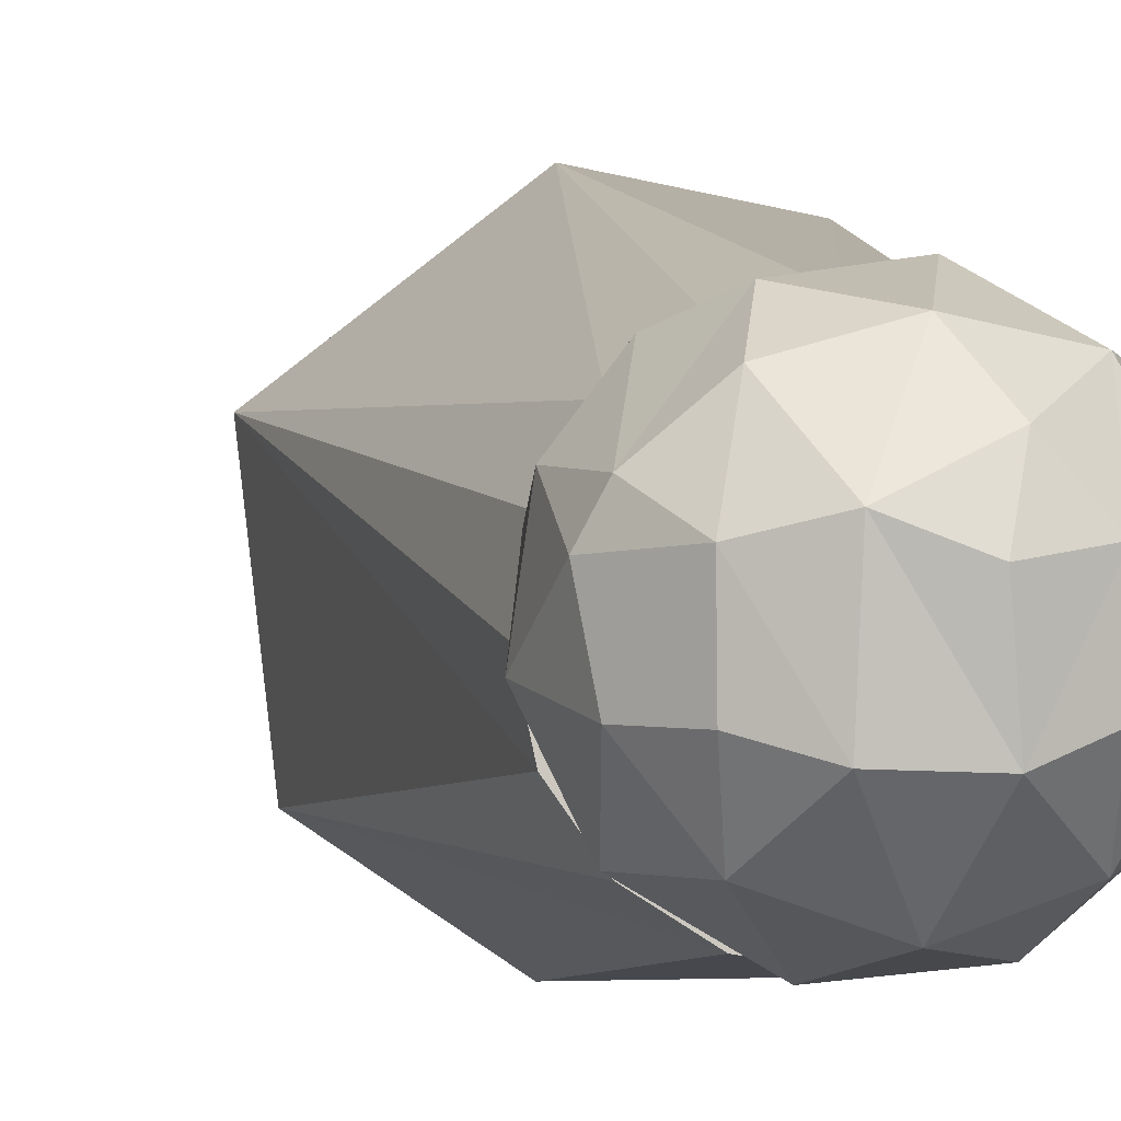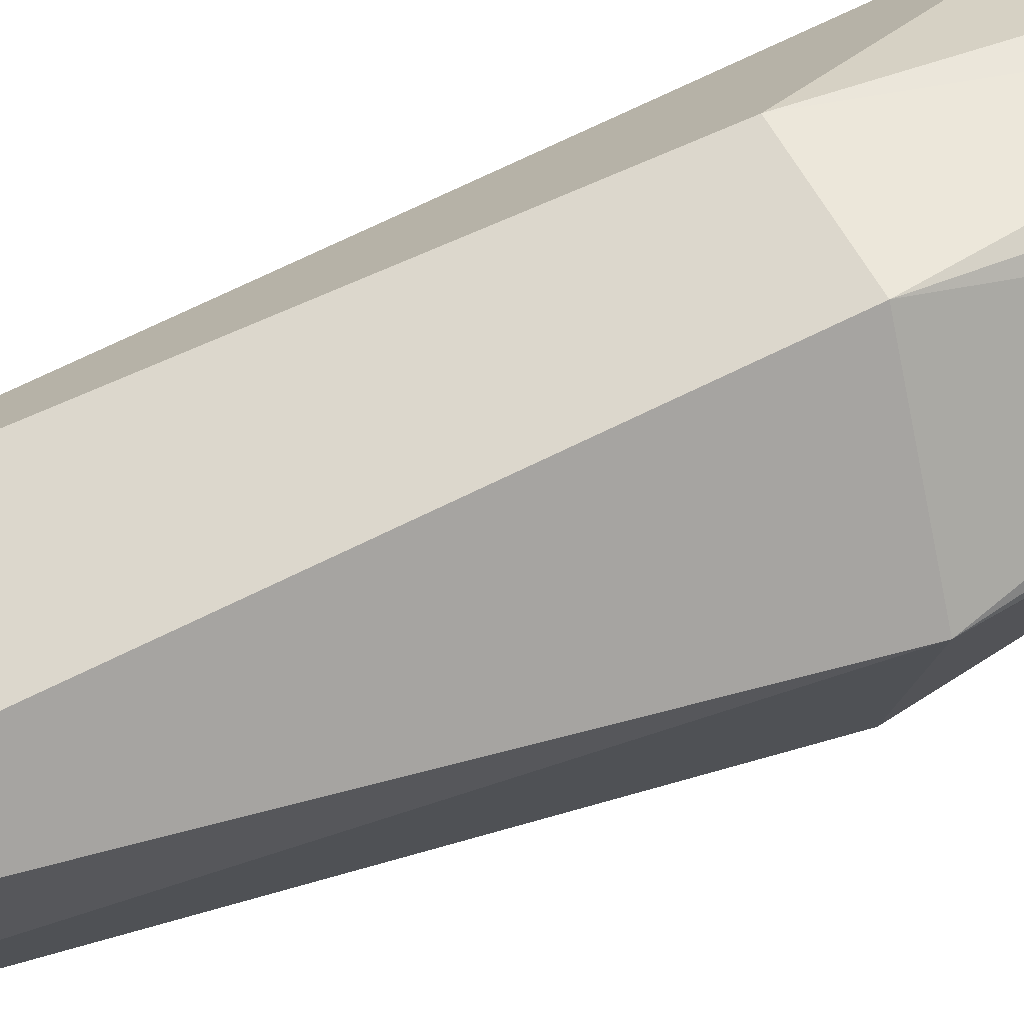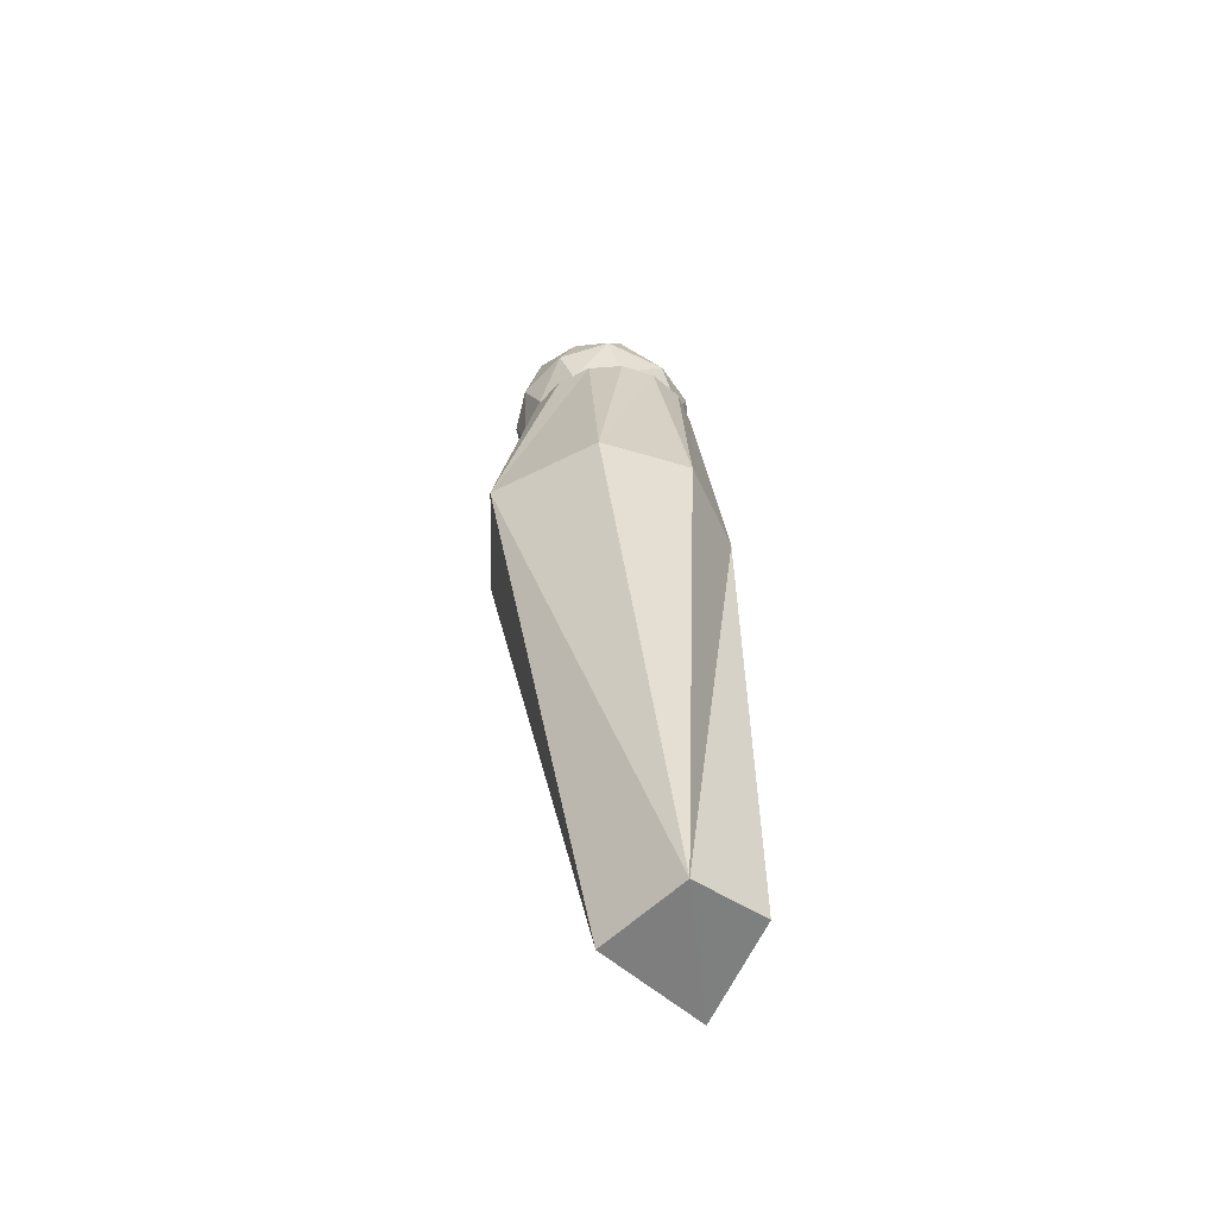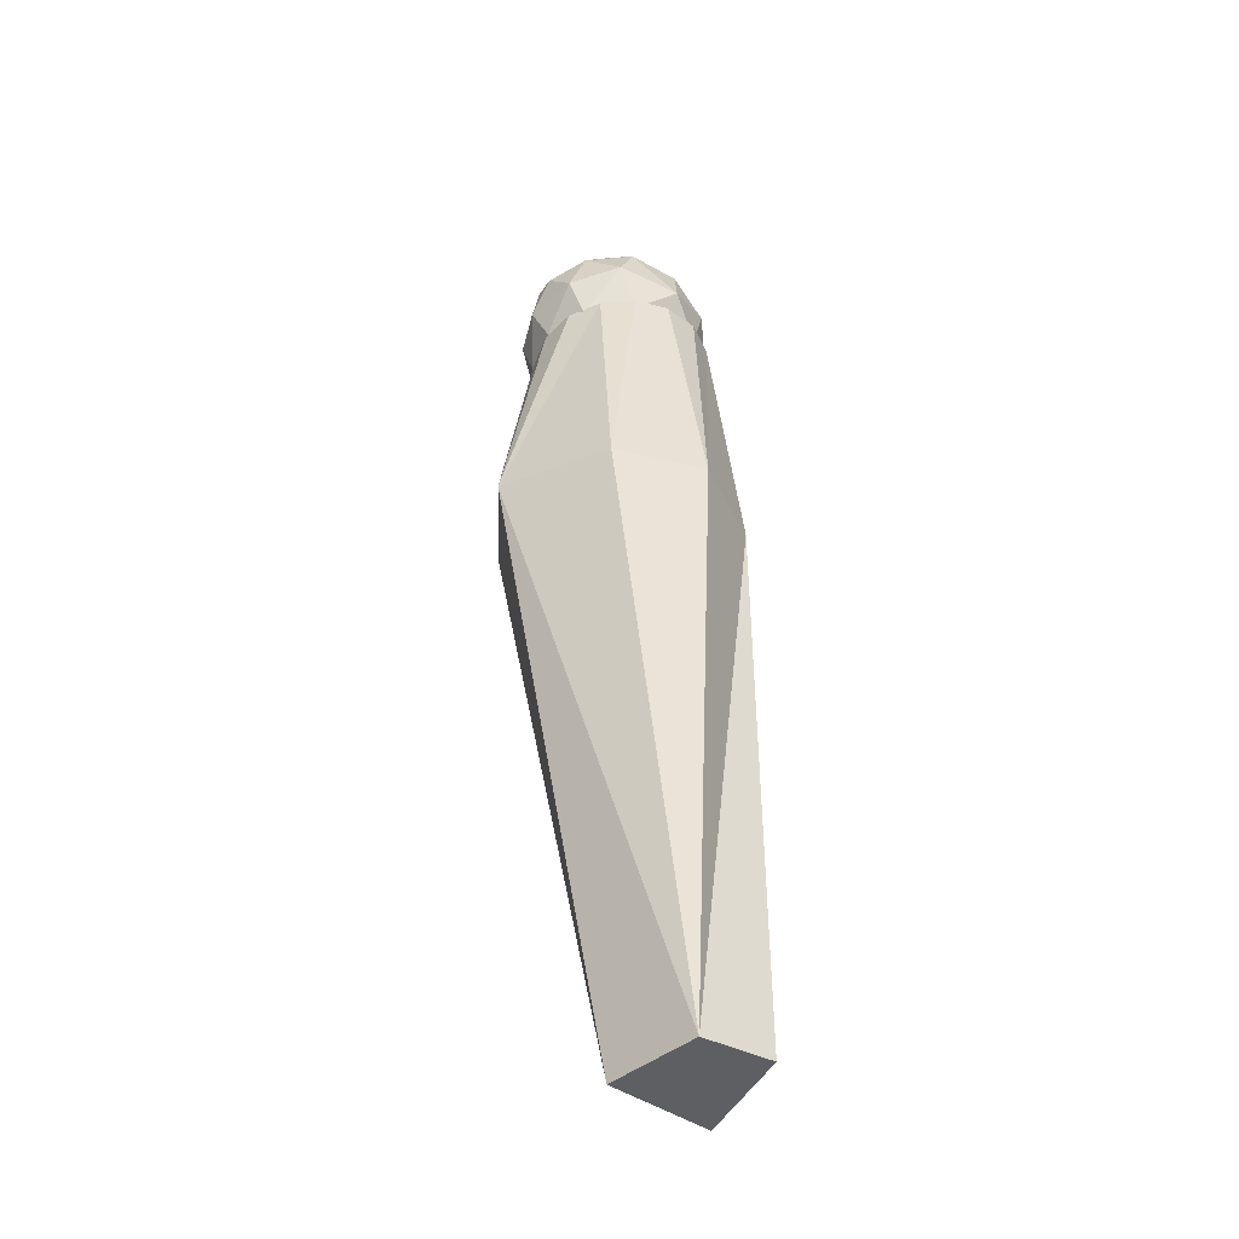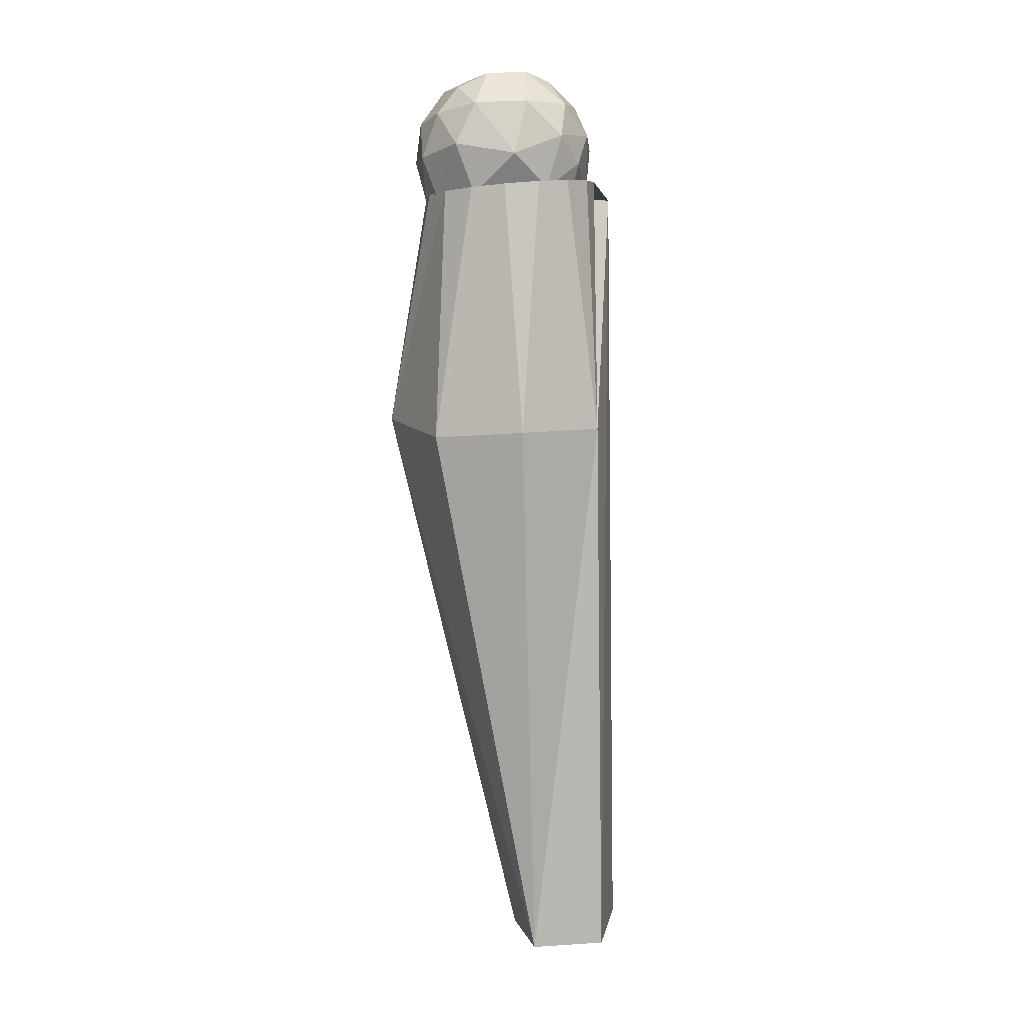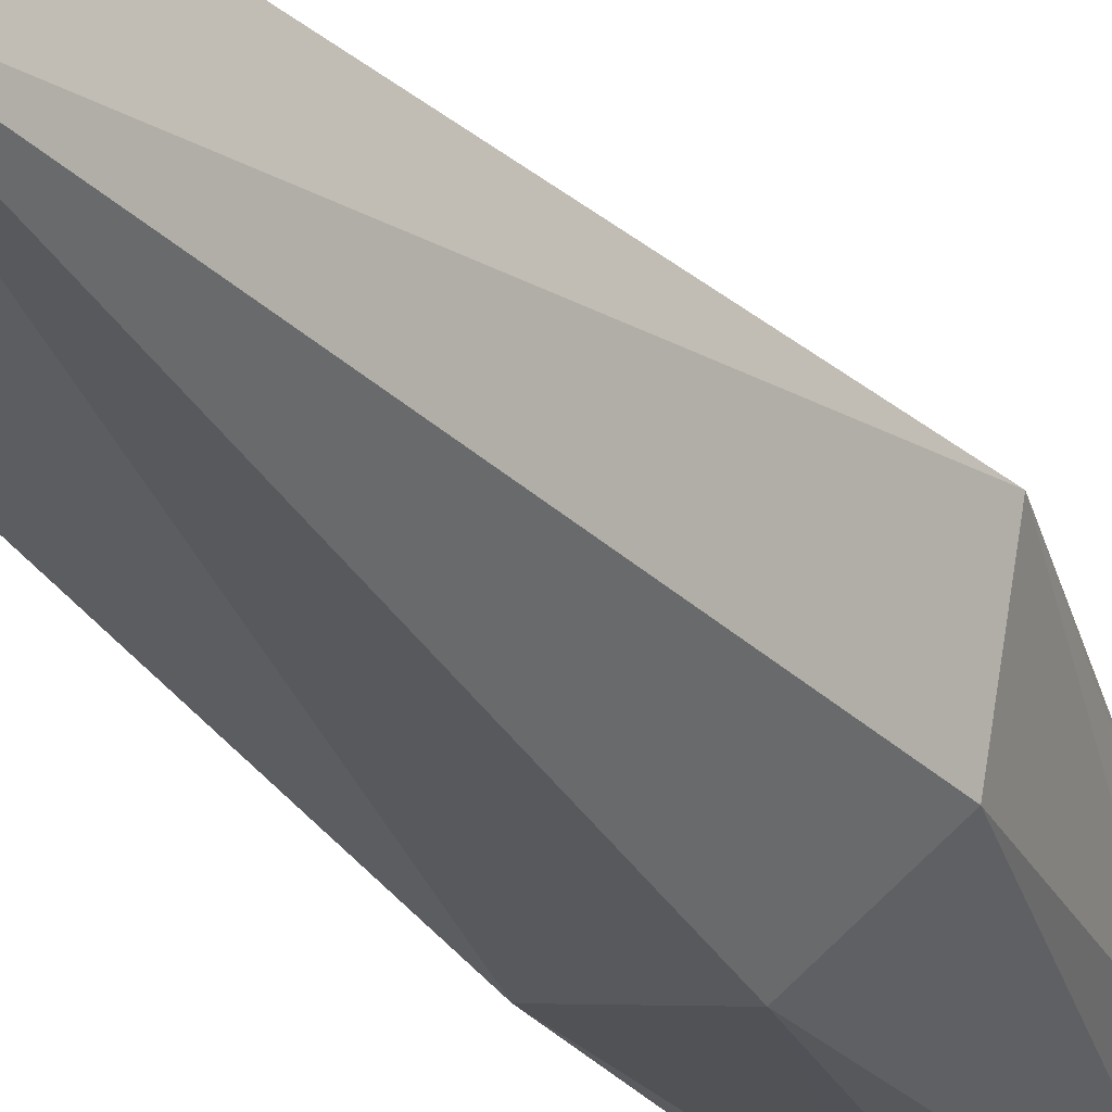
<metadata>
{"format":"obj","ext":"obj","renderer":"f3d","projection":"perspective","resolution":1024,"background":"white","views":[{"elev":2.3,"azim":-13.3,"up":"+Y"},{"elev":69.5,"azim":-116.9,"up":"+Y"},{"elev":-60.5,"azim":-53.1,"up":"+Z"},{"elev":-44.0,"azim":-53.9,"up":"+Z"},{"elev":6.9,"azim":-19.0,"up":"+Z"},{"elev":-29.2,"azim":-155.9,"up":"+Y"}]}
</metadata>
<code>
o body10poly_nurbsToPoly14
v 0.004409 0.0392 0.1556
v -0.03957 -0.00232 0.1551
v 0.004219 -0.03065 0.1426
v -0.008604 -0.02148 0.1287
v 0.01974 -0.02537 0.1525
v 0.01767 -0.02125 0.1376
v -0.01041 -0.0332 0.1556
v 0.0182 -0.002318 0.1262
v 0.02688 -0.01657 0.1648
v 0.03224 -0.00583 0.1593
v 0.0328 0.01104 0.1534
v 0.02919 -0.009668 0.143
v 0.005757 -0.01657 0.1261
v 0.000349 -0.00583 0.1208
v -0.02403 -0.02285 0.1402
v -0.03117 -0.02106 0.1597
v -0.02575 -0.005833 0.1285
v -0.01329 -0.00406 0.1217
v -0.03445 -0.005829 0.1392
v 0.000522 0.03137 0.1333
v 0.002611 0.0188 0.1232
v 0.01803 0.02885 0.1402
v 0.01888 0.0153 0.1295
v 0.0296 0.01263 0.1416
v 0.0253 0.02652 0.1602
v 0.004223 0.01022 0.1205
v -0.02574 0.03137 0.1525
v -0.0363 0.01848 0.1543
v -0.02497 0.02631 0.1374
v -0.02551 0.01182 0.1287
v -0.01389 0.01526 0.1229
v -0.01022 0.03665 0.1426
v -0.03415 0.01182 0.1392
v -0.00341 -0.02757 0.1768
v -0.02283 -0.02072 0.1761
v -0.03415 -0.005823 0.1728
v -0.02551 -0.00582 0.1833
v -0.01389 -0.009259 0.1891
v 0.002346 -0.009913 0.1904
v 0.01042 -0.03065 0.1632
v 0.01541 -0.02125 0.1767
v 0.01383 0.01183 0.1874
v 0.02679 -0.002317 0.1772
v 0.01375 -0.005824 0.1872
v -0.00259 0.03357 0.1768
v -0.01288 0.01526 0.1894
v -0.02079 0.02863 0.1751
v -0.03268 0.01811 0.1713
v -0.02575 0.01183 0.1835
v -0.03658 0.01017 0.1695
v -0.01642 0.03665 0.1632
v 0.000467 0.01005 0.1917
v 0.0173 0.02973 0.171
v 0.004312 0.02291 0.1859
v 0.02346 0.0153 0.1779
v 0.03131 0.01006 0.1663
f 1 32 51
f 7 3 40
f 3 6 5
f 24 12 8
f 12 6 8
f 5 12 9
f 9 12 10
f 6 12 5
f 11 12 24
f 4 13 3
f 13 14 8
f 7 15 4
f 7 16 15
f 13 4 14
f 4 17 18
f 26 14 18
f 31 18 17
f 15 19 17
f 15 16 19
f 25 24 22
f 8 26 23
f 22 21 20
f 23 21 22
f 20 32 1
f 26 31 21
f 20 31 32
f 17 33 30
f 19 2 33
f 33 28 29
f 27 51 32
f 10 11 56
f 46 38 39
f 7 35 16
f 7 34 35
f 50 36 49
f 36 35 37
f 16 36 2
f 37 35 38
f 49 37 38
f 7 40 34
f 40 41 34
f 42 44 43
f 44 41 43
f 41 39 34
f 52 39 42
f 5 9 40
f 9 10 43
f 45 46 54
f 2 50 28
f 50 49 48
f 27 48 51
f 50 48 28
f 47 46 45
f 49 46 47
f 54 52 42
f 42 53 54
f 56 11 25
f 43 56 55
f 55 25 53
f 5 40 3
f 11 10 12
f 13 6 3
f 8 6 13
f 26 8 14
f 4 3 7
f 17 4 15
f 18 14 4
f 2 19 16
f 23 24 8
f 25 11 24
f 22 24 23
f 21 23 26
f 1 25 22
f 1 22 20
f 28 27 29
f 31 29 32
f 31 26 18
f 30 31 17
f 31 20 21
f 29 31 30
f 33 17 19
f 28 33 2
f 29 30 33
f 32 29 27
f 49 36 37
f 36 16 35
f 50 2 36
f 38 35 34
f 38 34 39
f 44 39 41
f 42 39 44
f 9 41 40
f 43 41 9
f 56 43 10
f 48 47 51
f 27 28 48
f 47 48 49
f 46 49 38
f 52 46 39
f 54 46 52
f 51 47 45
f 1 51 45
f 54 53 45
f 55 42 43
f 53 42 55
f 25 55 56
f 1 45 53
f 1 53 25
o nurbsToPoly13_body10poly
v 0.02178 0.04423 0.05426
v -0.01092 0.05049 0.05513
v -0.04686 0.02193 0.04704
v -0.03321 0.0135 0.1401
v -0.03578 0.000443 0.1405
v -0.02575 0.02468 0.1401
v -0.01444 0.03233 0.1406
v -0.000929 0.03519 0.1415
v 0.01272 0.03274 0.1427
v 0.04156 0.01281 0.1247
v 0.03202 0.01416 0.1452
v 0.03664 -0.01612 0.1386
v 0.004986 0.01071 -0.1768
v 0.04867 0.002832 -0.1743
v 0.02398 -0.03723 0.0454
v 0.001273 -0.02524 -0.1759
v -0.01096 -0.04449 0.04503
v 0.03185 -0.01184 0.1463
v 0.02439 -0.02294 0.1462
v 0.01301 -0.03054 0.1456
v -0.000323 -0.0337 0.1448
v -0.04088 -0.0239 0.04248
v -0.01394 -0.03118 0.1437
v -0.02546 -0.02373 0.1424
v -0.03309 -0.01261 0.1413
v 0.02828 -0.03444 -0.174
f 69 58 57
f 62 58 59
f 64 57 58
f 67 68 66
f 59 69 72
f 74 71 68
f 76 73 71
f 66 68 70
f 79 78 73
f 81 59 78
f 72 73 78
f 68 82 70
f 71 72 82
f 59 60 62
f 59 61 60
f 58 63 64
f 58 62 63
f 69 59 58
f 57 65 66
f 57 64 65
f 70 57 66
f 70 69 57
f 72 69 70
f 72 71 73
f 71 74 75
f 73 76 77
f 71 75 76
f 78 79 80
f 73 77 79
f 59 81 61
f 78 80 81
f 82 68 71
f 72 70 82
f 72 78 59
f 61 81 80 79 77 76 75 74 68 67 66 65 64 63 62 60

</code>
